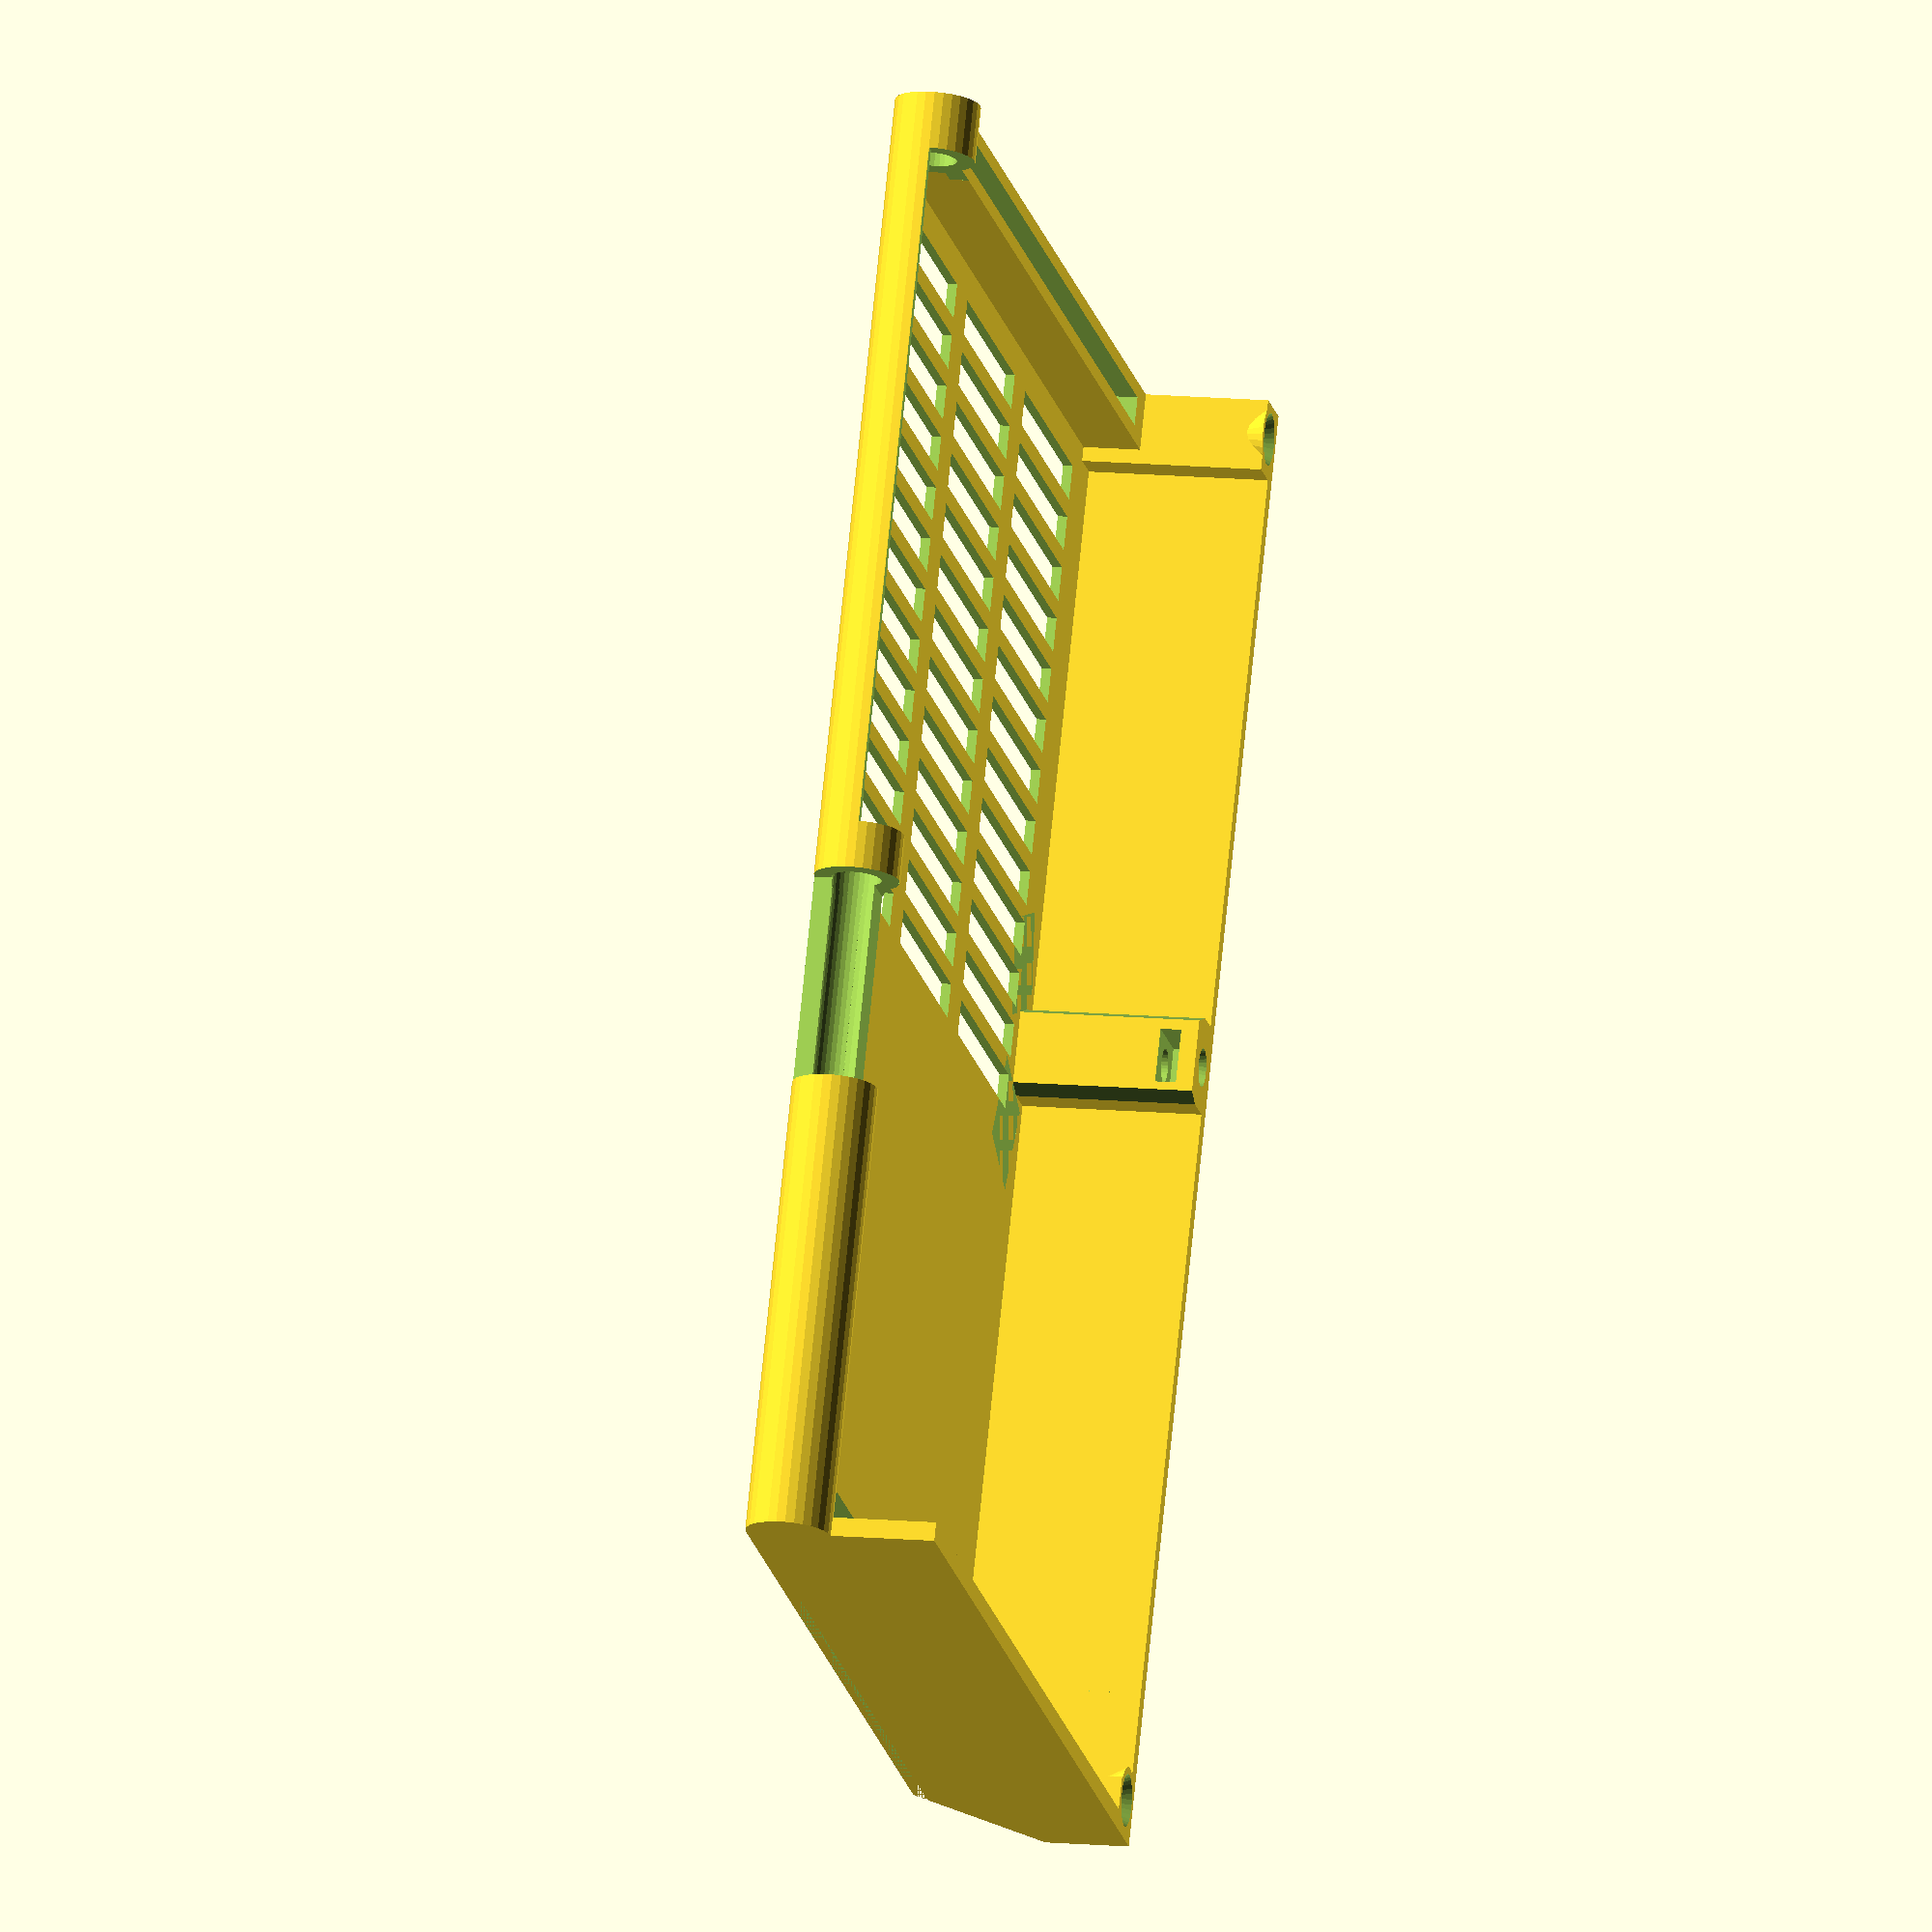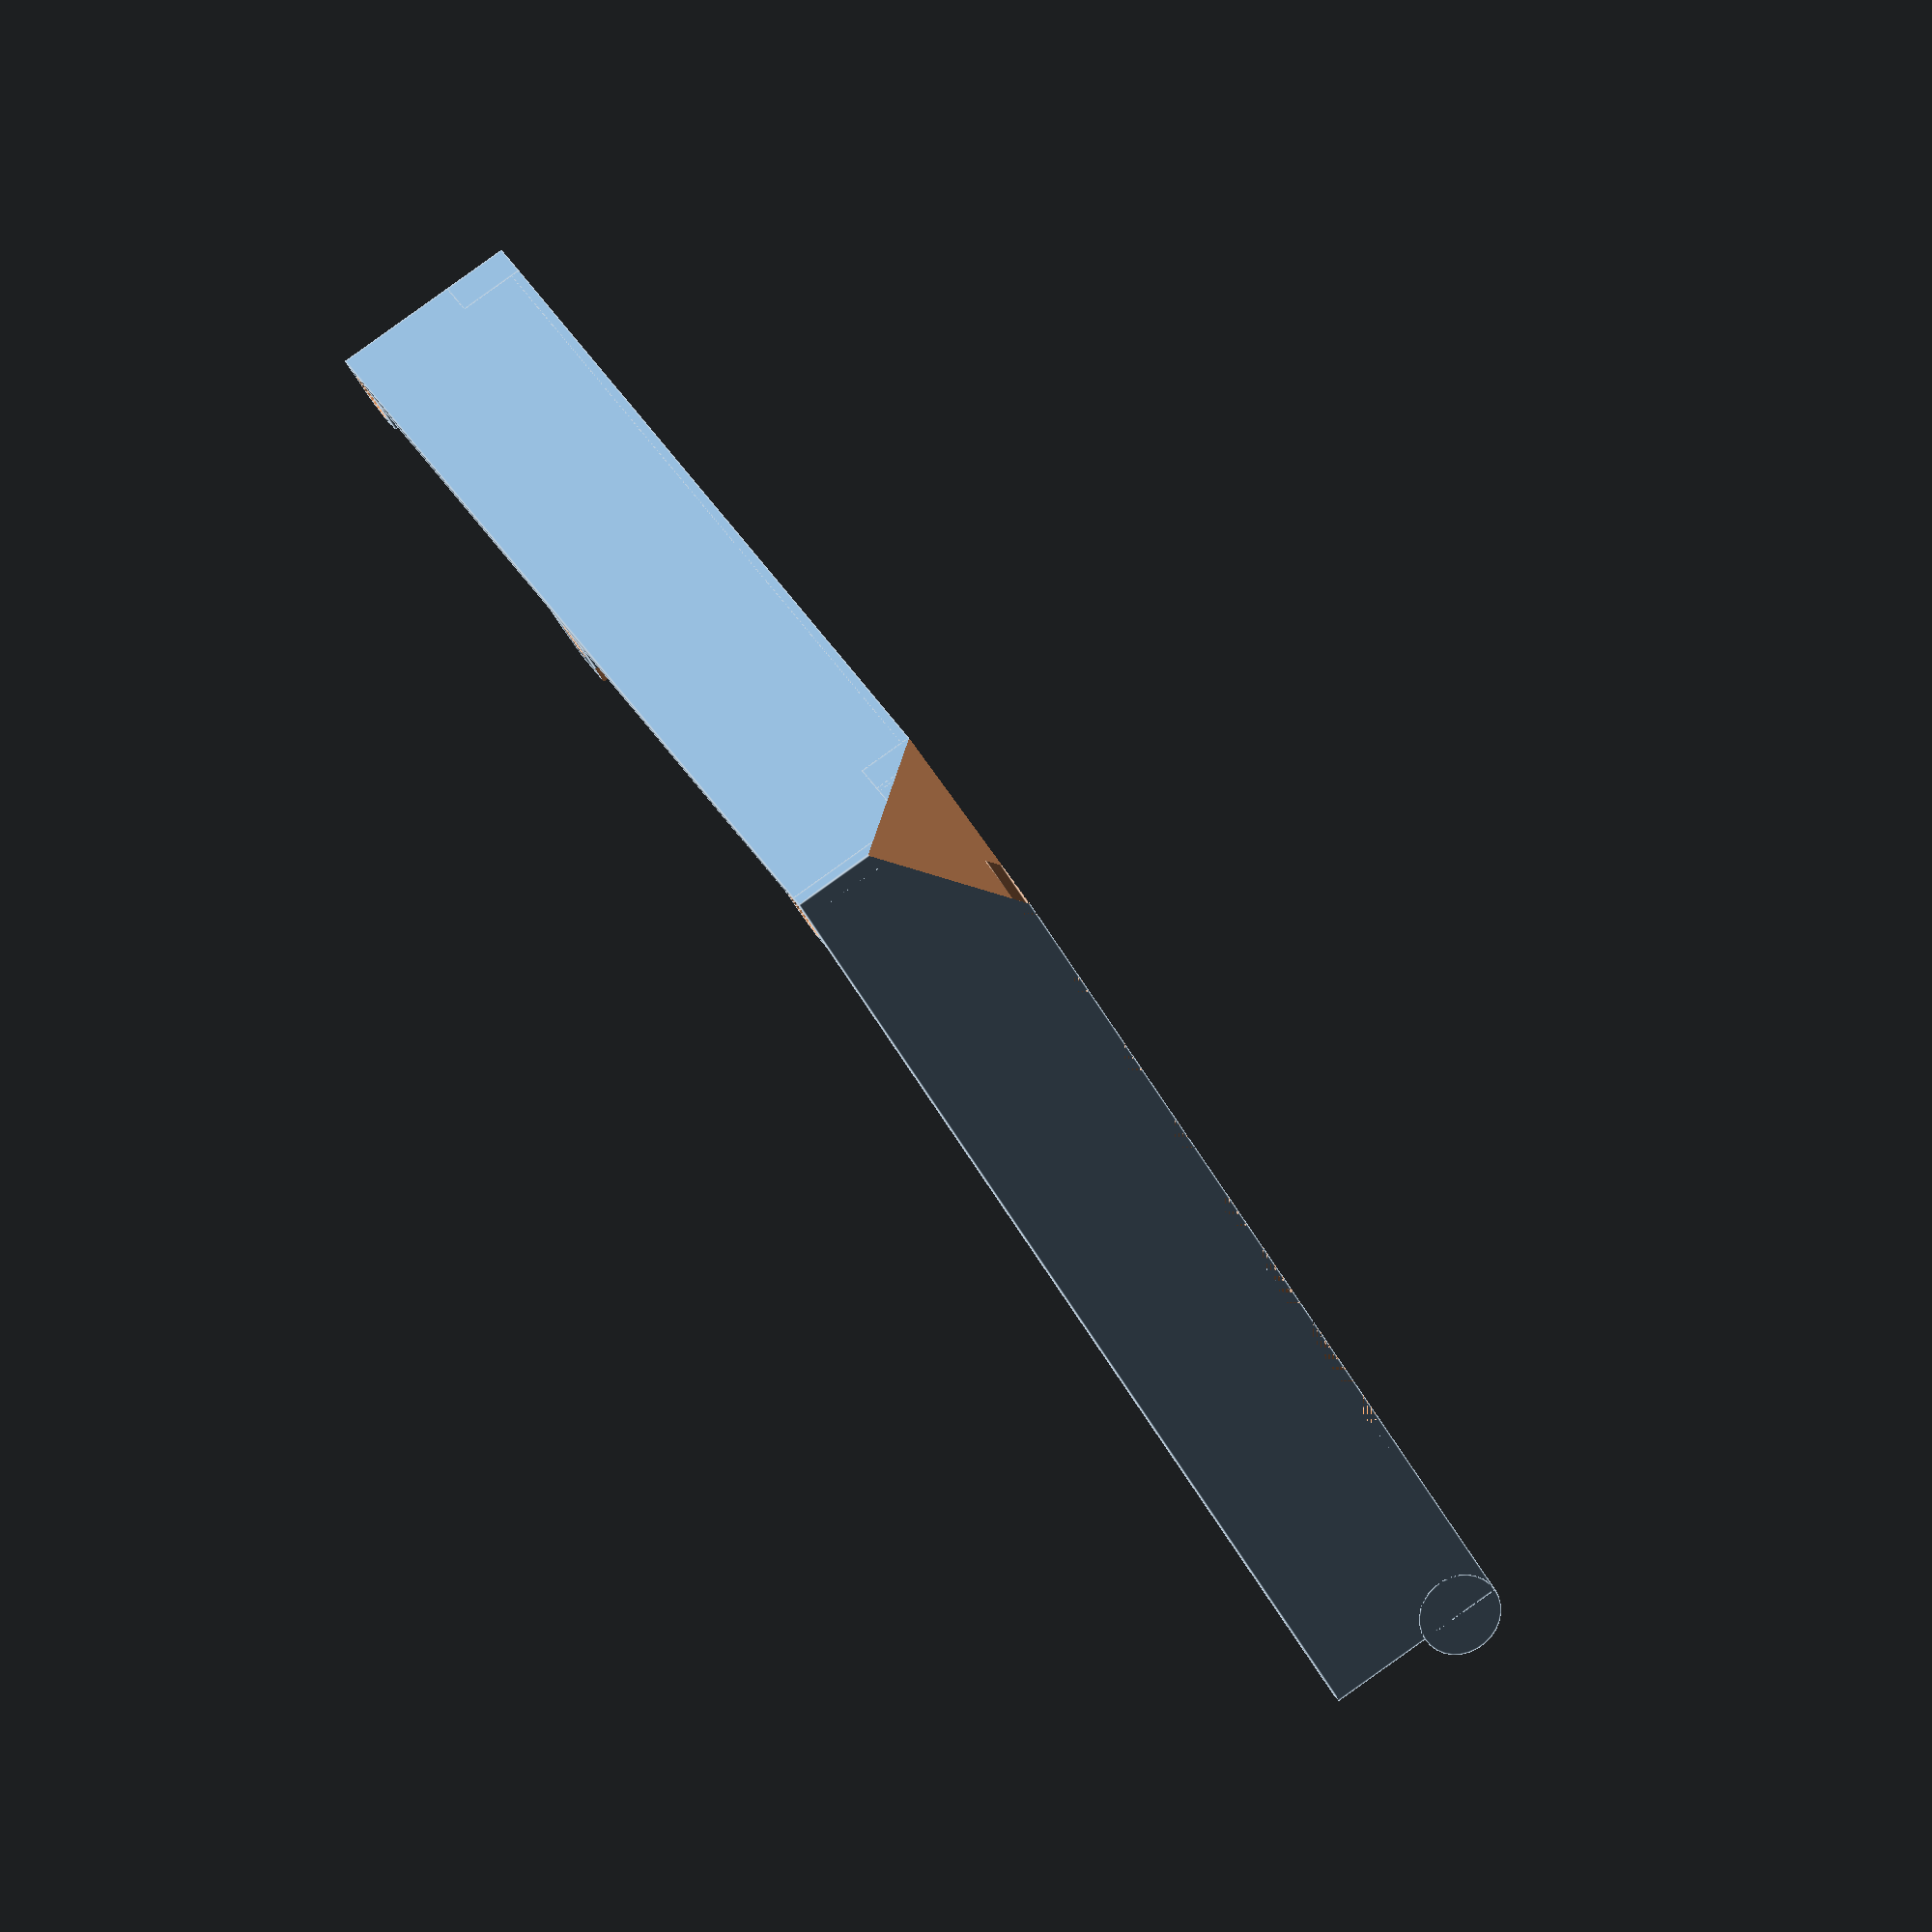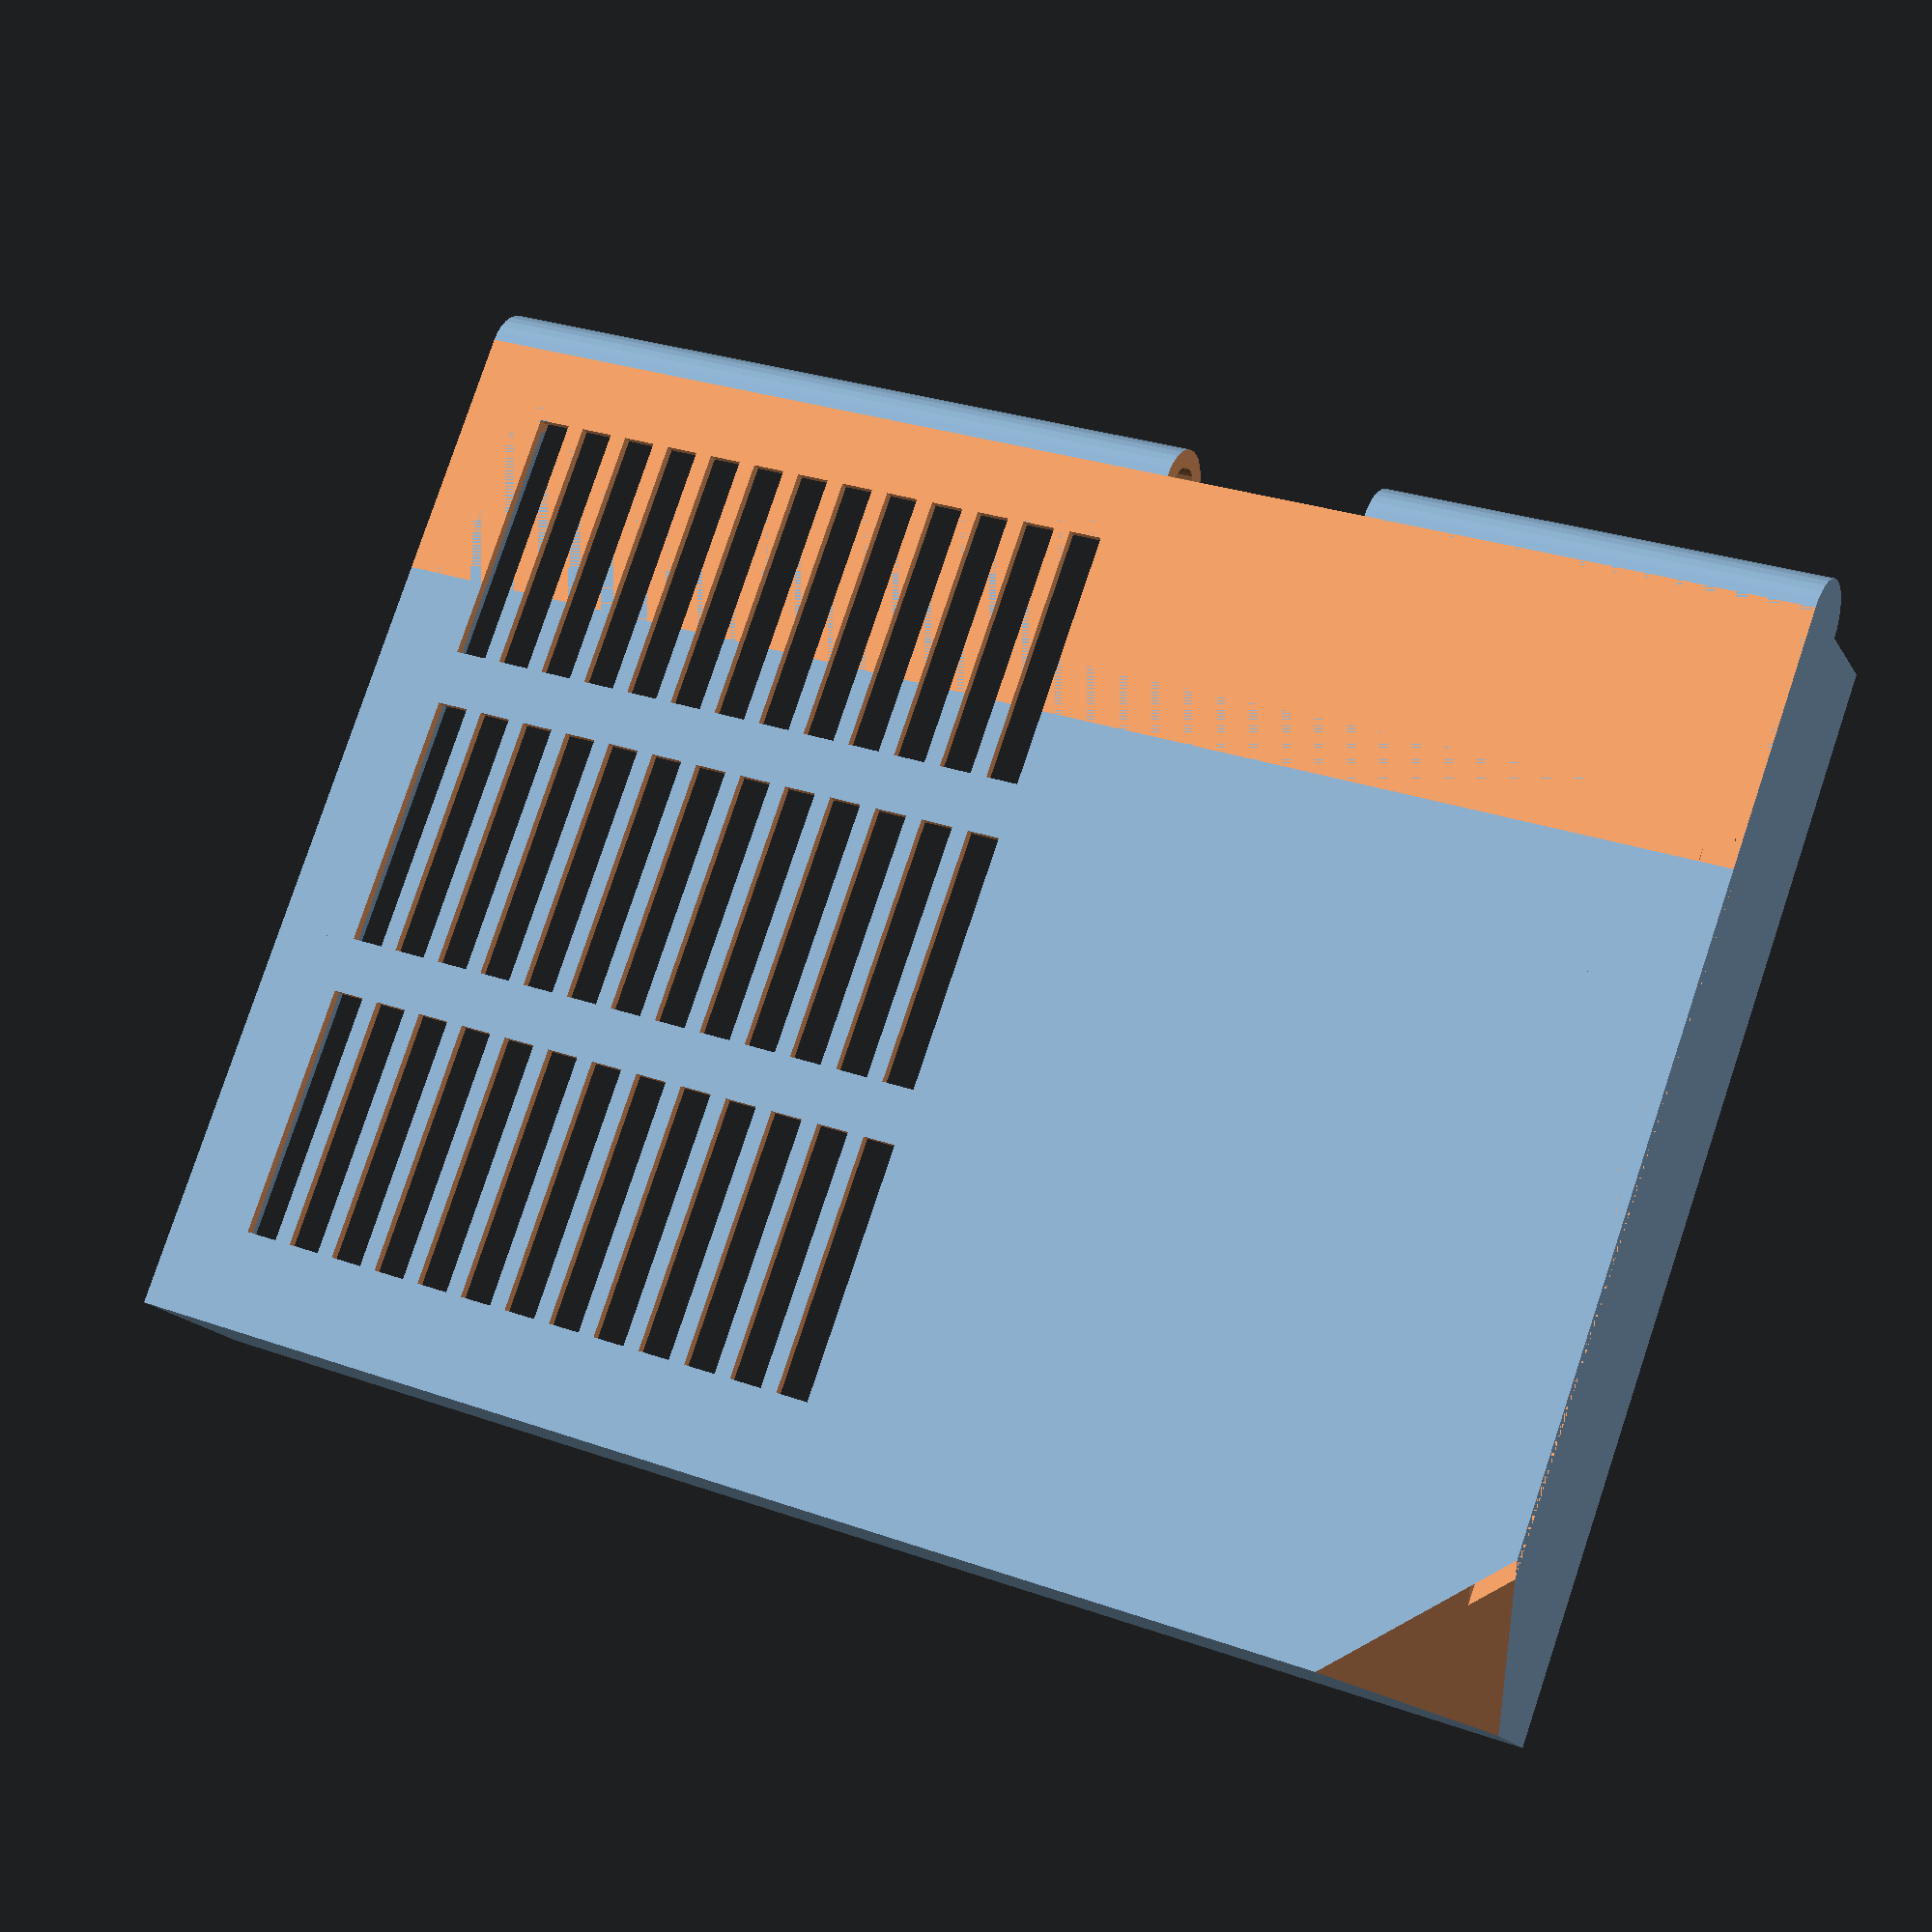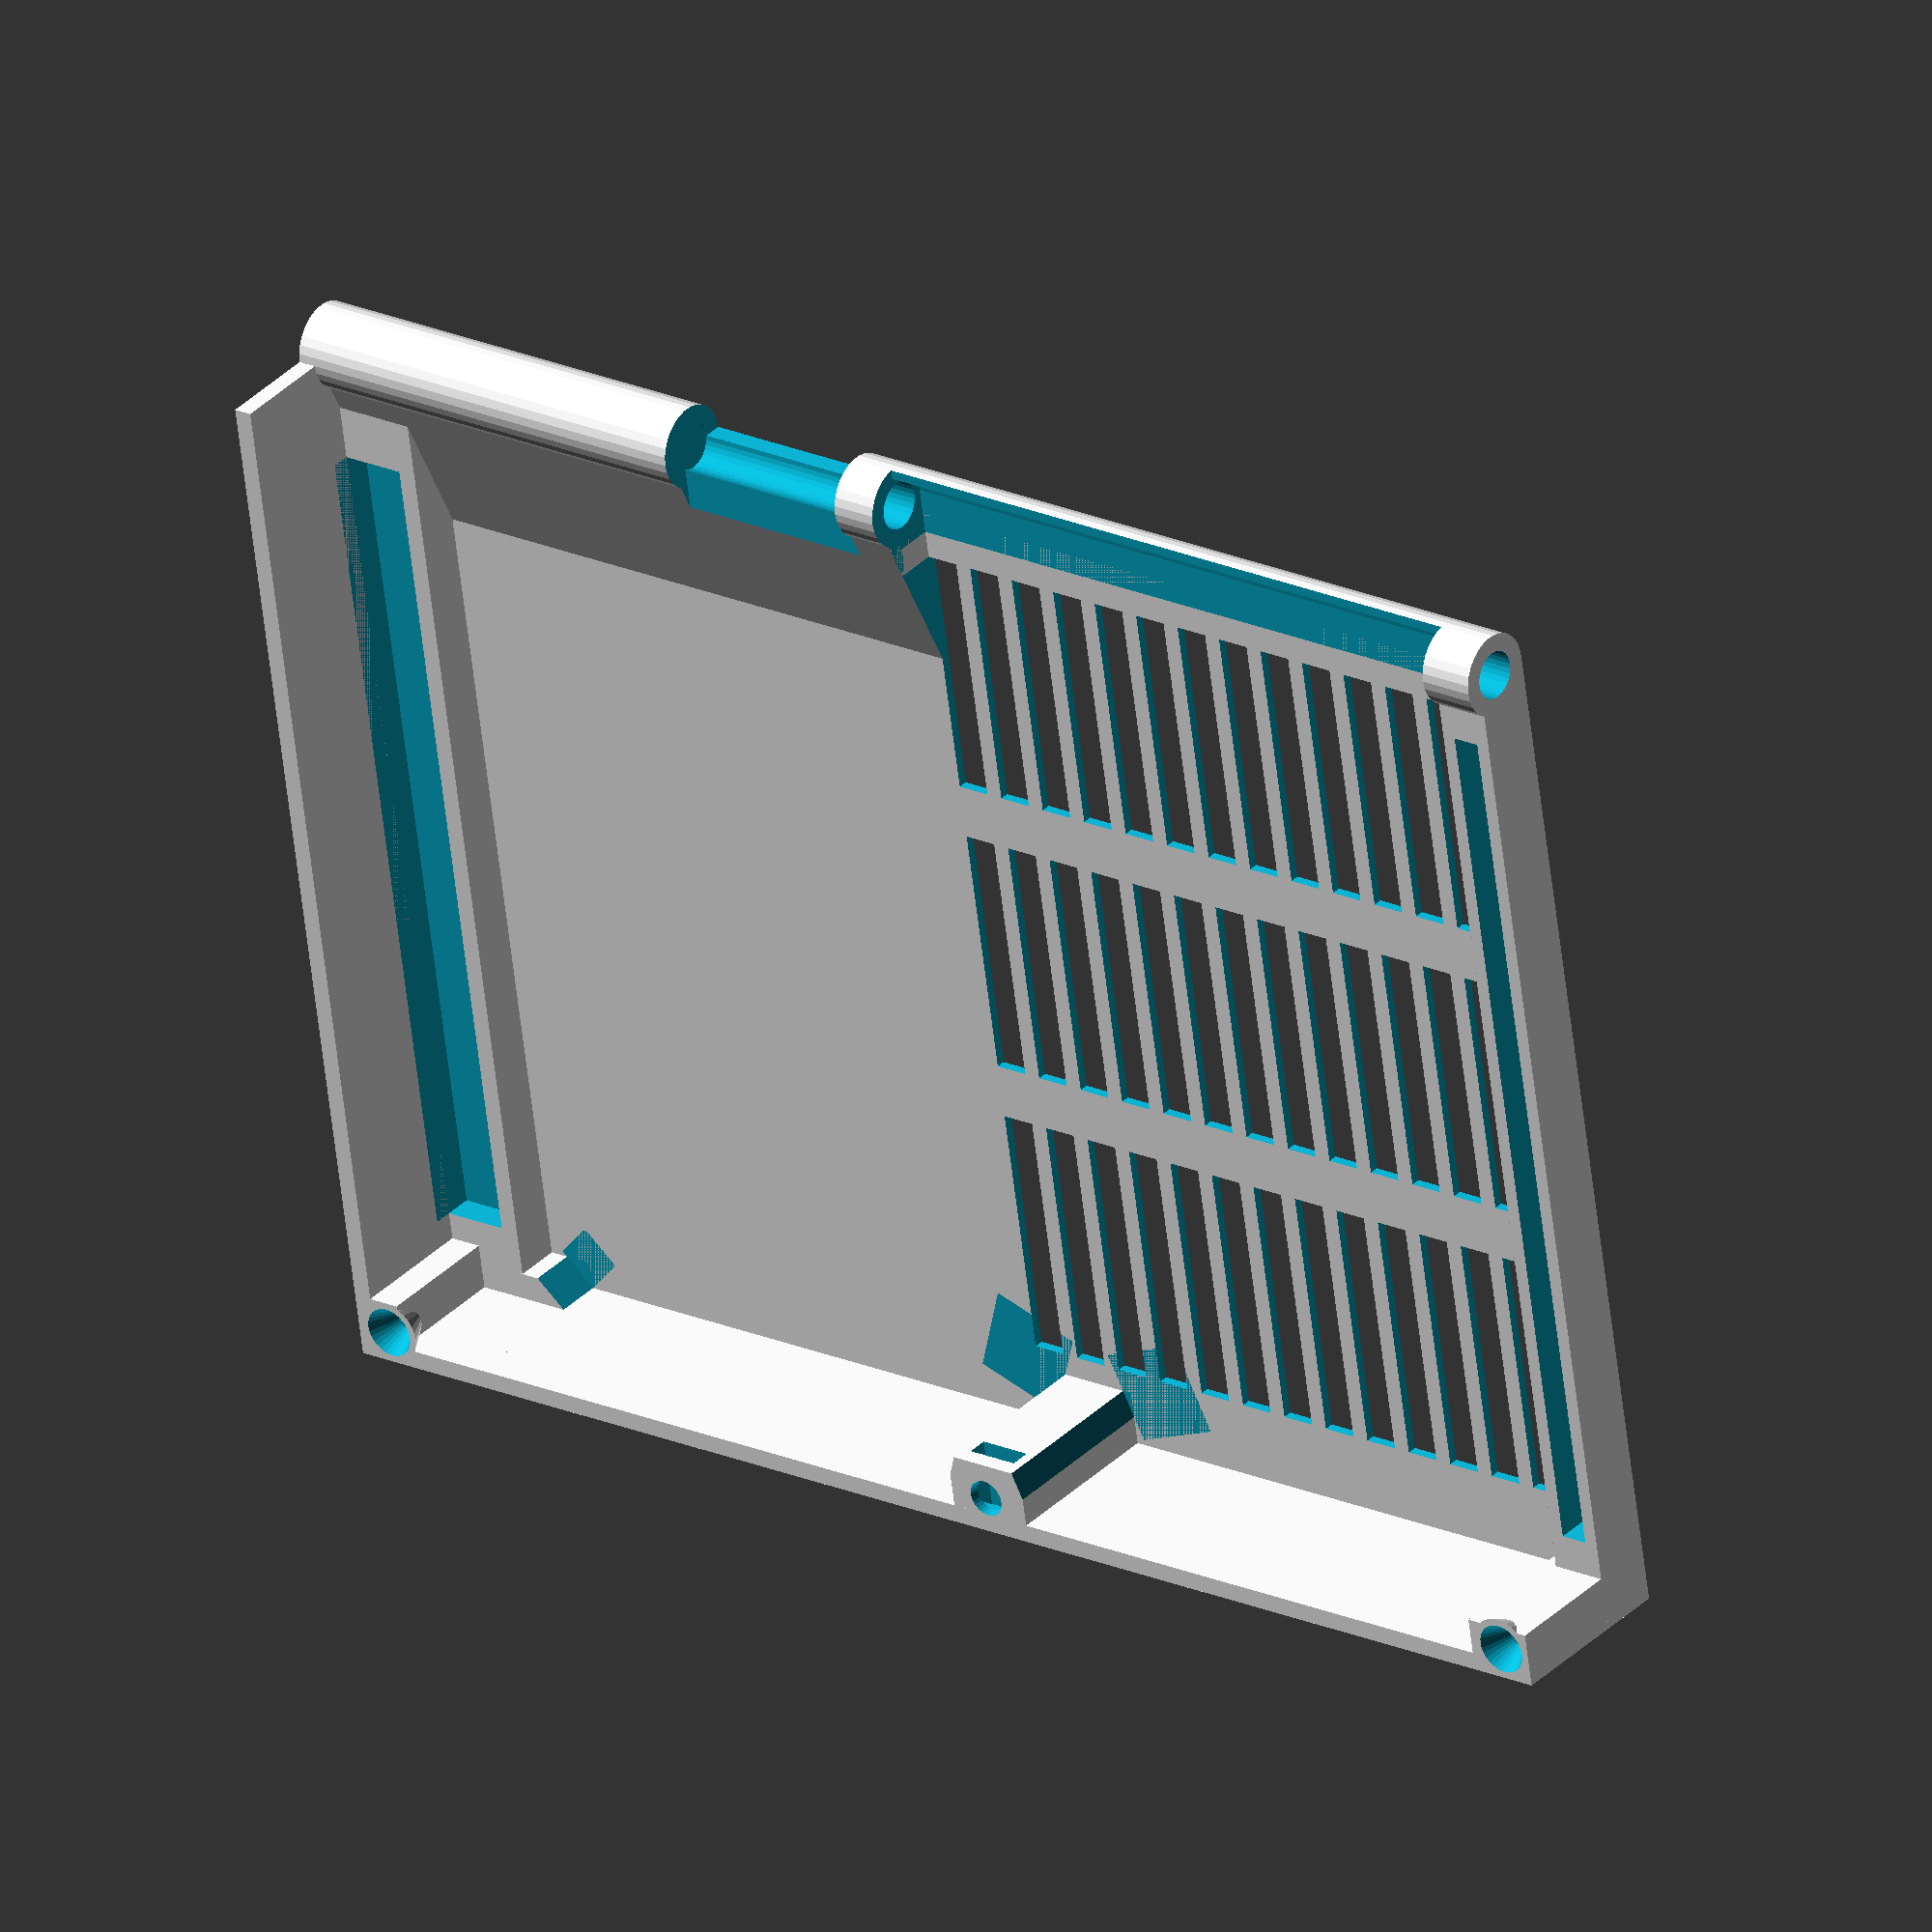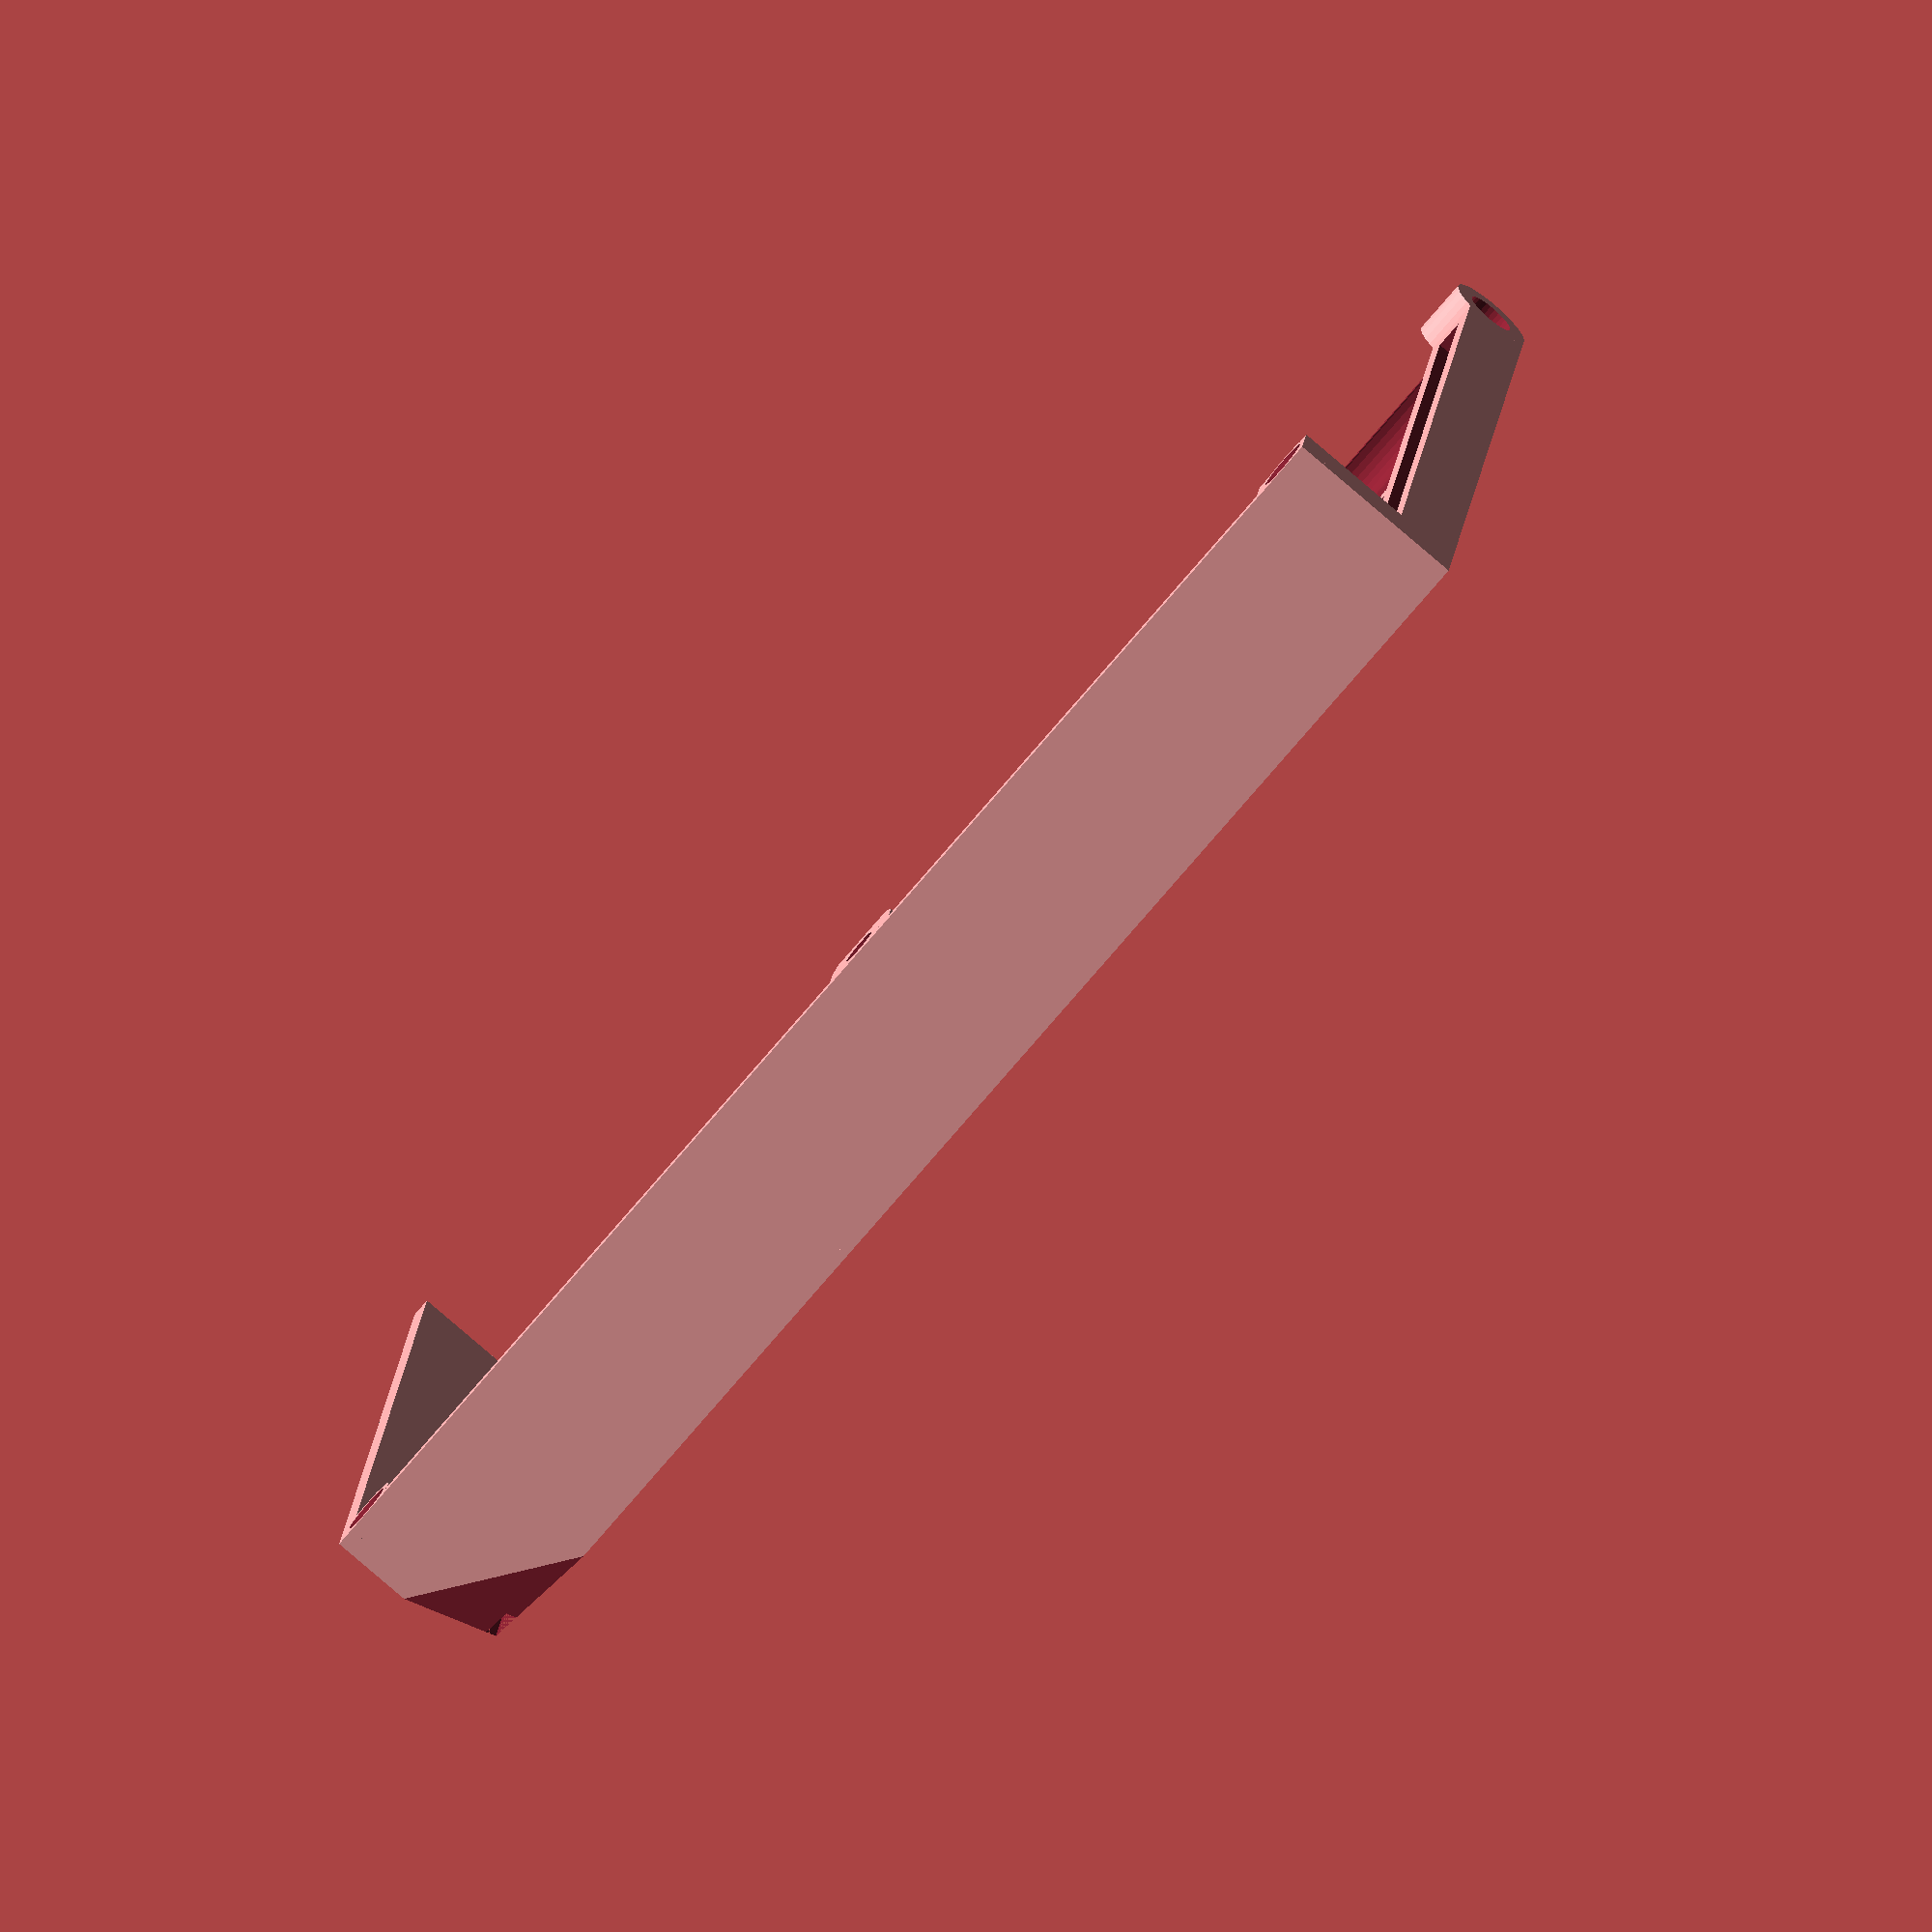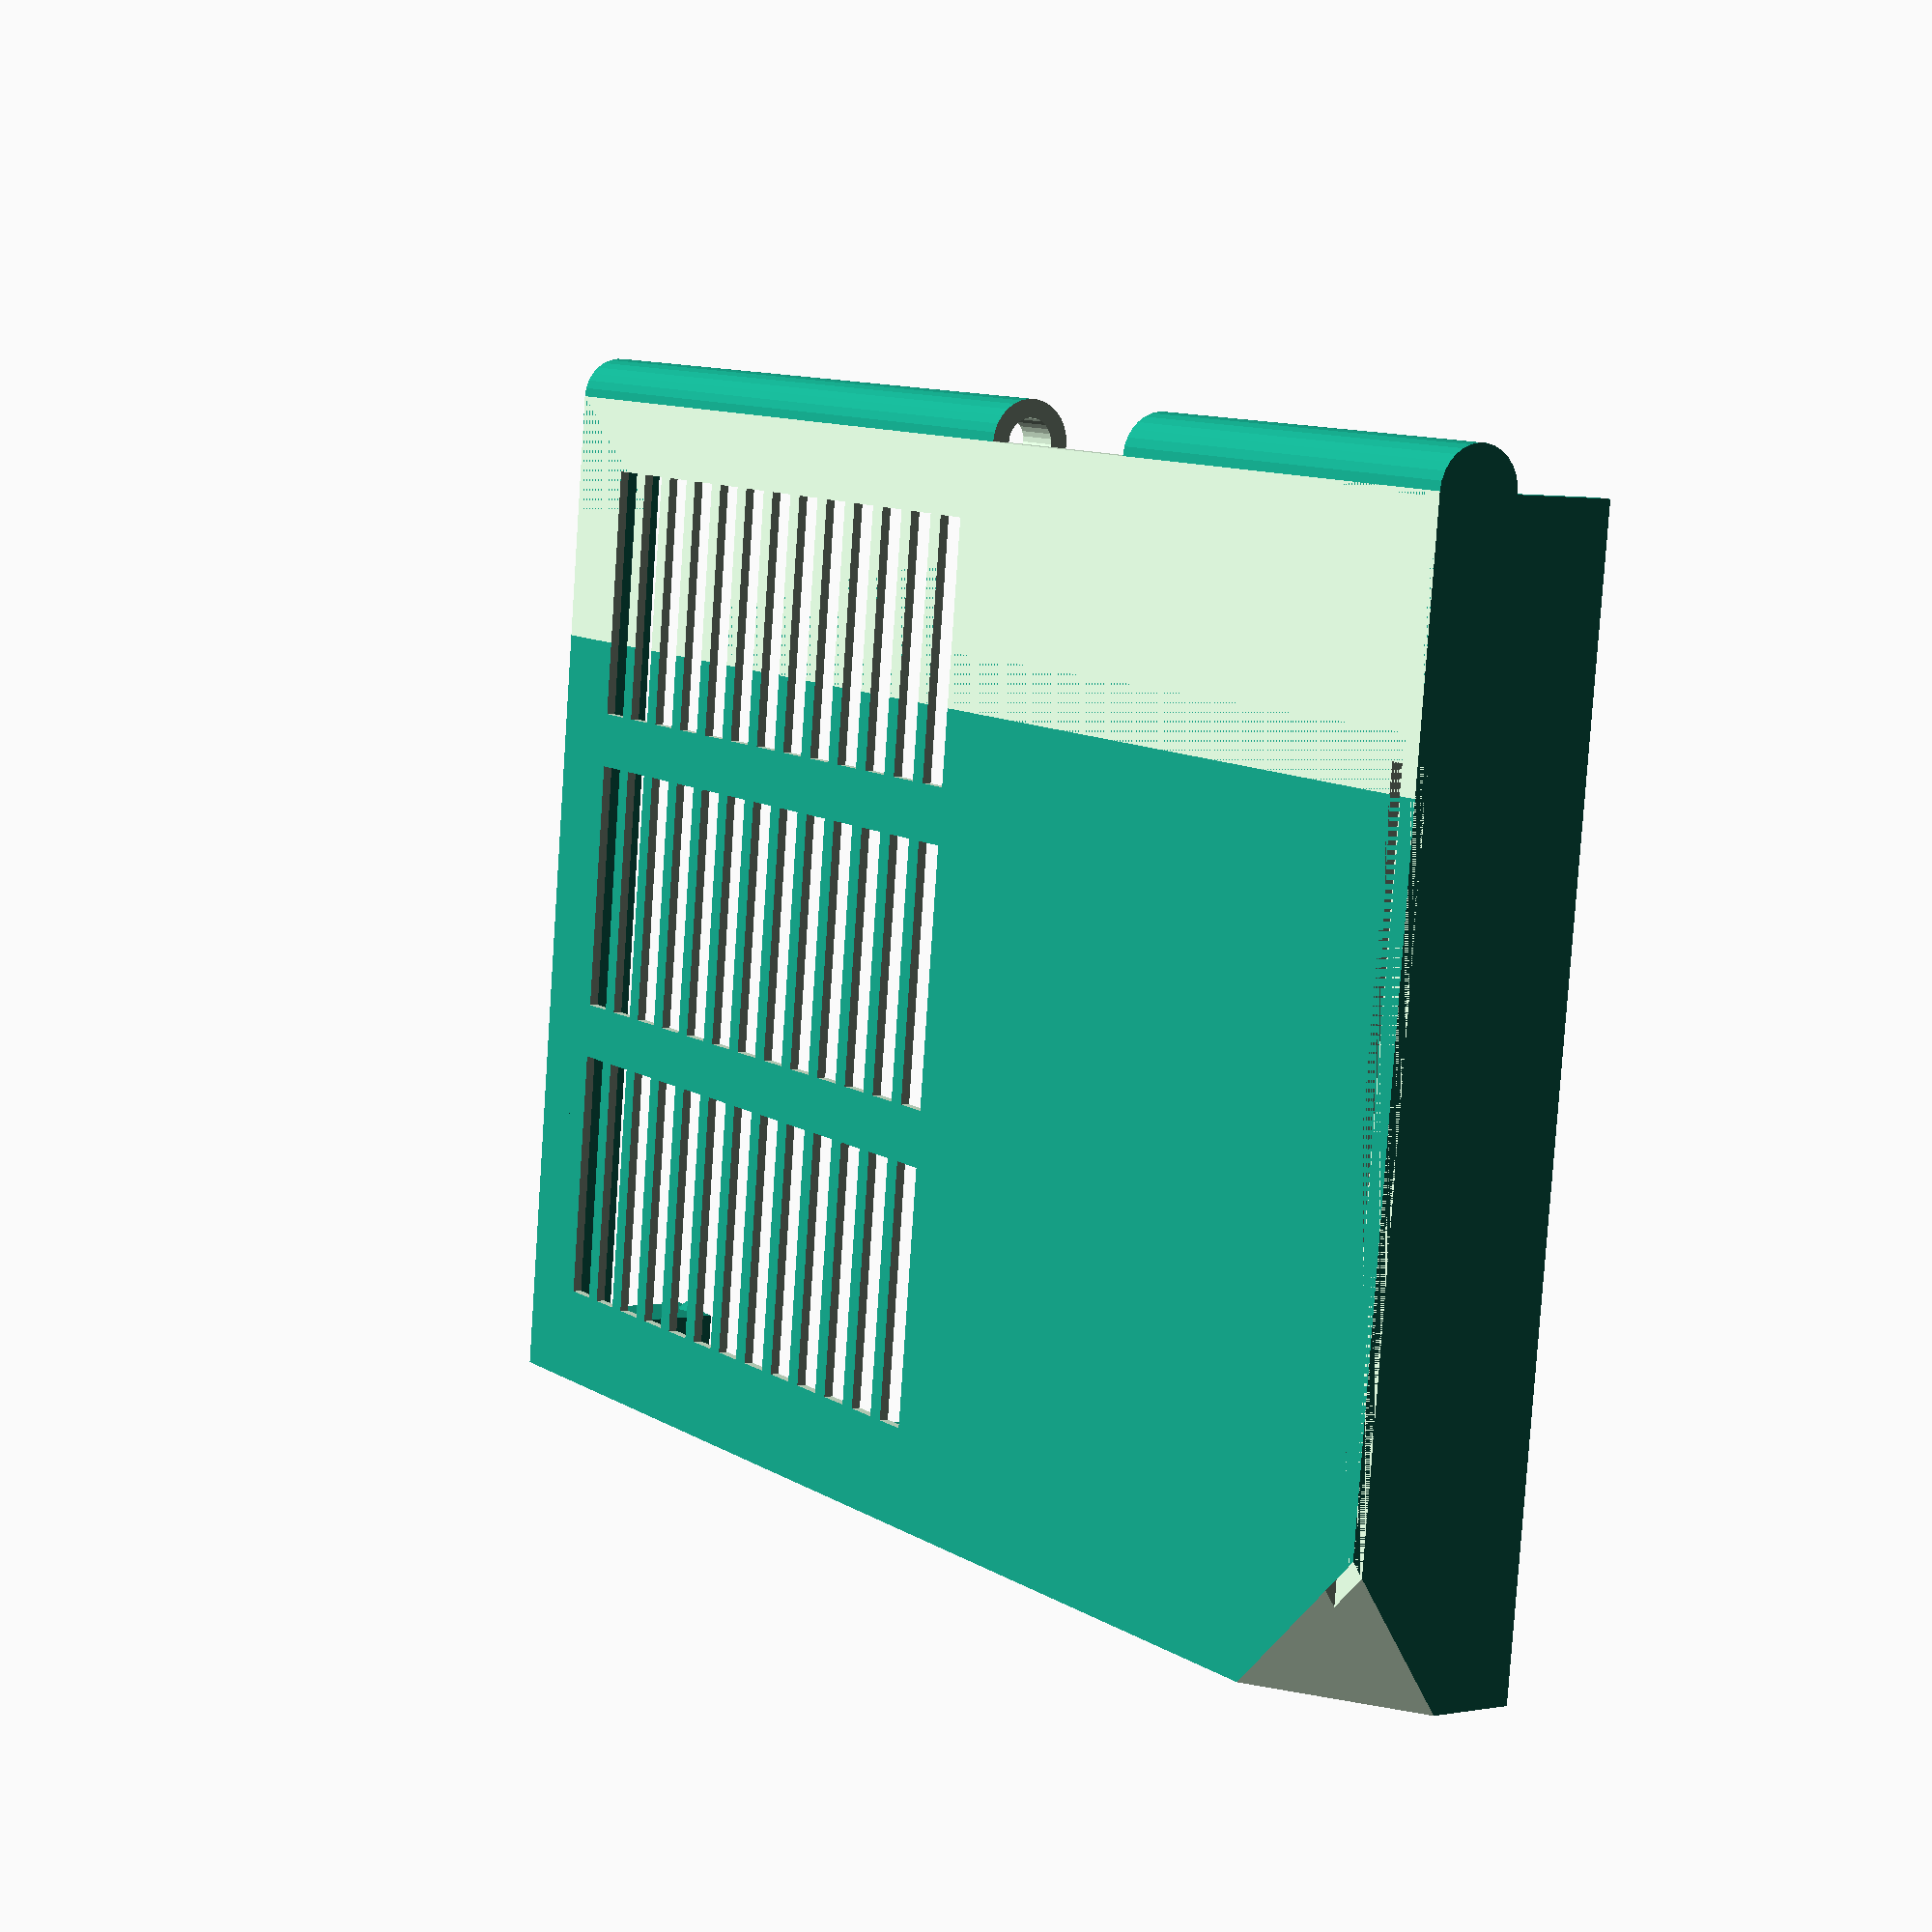
<openscad>
// PRUSA iteration3
// RAMBo doors
// GNU GPL v3
// Josef Průša <iam@josefprusa.cz> and contributors
// http://www.reprap.org/wiki/Prusa_Mendel
// http://prusamendel.org


// MKS SBASE
board_length=146.5;
hole_offset=4;
board_width=95;
top_gap=6;

// RAMBO mini
// board_length=103;
// hole_offset=4;
// board_width=69;
// top_gap=0;

case_length=board_length+15.5+top_gap; // original 118.5
case_width=board_width+23; // original 92
case_height=35; // original 35. this isn't really adequately parameterized

// cover is narrower than the base by 4.5mm which is made up by the hinge tube
// cover is shorted than the base by 13mm because it doesn't have the extra flap bit
cover_width = case_width - 4.5; // originally 87.5
cover_length = case_length - 13; // originally 105.5


module body()
{
    // side panels
    cube( [ cover_length , cover_width , 1 ] );  
    cube( [ cover_length , 2 , 20 ] );  
    cube( [ 2 , cover_width , 20 ] );   

    // corner reinforcement
    translate( [ cover_length-7.5 , 1 , 0 ] ) cube( [ 7.5 , 5 , 20 ] );   
    translate( [ 0.5 , 0.5 , 0 ] ) cube( [ 5 , 6.5 , 20 ] );  
    translate( [ 1 , 0 , 0 ] ) cube( [ 10 , cover_width , 6 ] );   
    translate( [ cover_length-6 , 0 , 0 ] ) cube( [ 6 , cover_width , 7 ] ); 
    translate( [ 10 , 0 , 0 ] ) cube( [ 6 , 5 , 6 ] );   

    // screw thread body 
    translate( [ case_length/2 - 5.25 , 2 , 0 ] ) cube( [ 9.5 , 6 , 20 ] ); 

    // rounded side
    translate( [ 0 , cover_width , 4.5 ] ) rotate([0,90,0]) cylinder( h = cover_length, r = 4.5, $fn=30);

    // upper hinge reinforcement
    translate( [ 0.5 , cover_width-18.5 , -9 ] ) rotate([20,0,0]) cube( [ cover_length-79.5 , 20 , 10 ] ); 
    
    // door closing
    translate( [ 4 , 3.5 , 16.8 ] ) rotate([0,0,0]) cylinder( h = 3.2, r1 = 1.8, r2= 3.5, $fn=30);  
    translate( [ cover_length-3.5 , 3.5 , 16.8 ] ) rotate([0,0,0]) cylinder( h = 3.2, r1 = 1.8, r2= 3.5, $fn=30); 
}

module ventilation_holes()
    {
        width = (case_width-23-12) / 3;
        start = cover_length - 79;

      for ( i = [start: 5.5: cover_length-10] ){
    //   translate([46 + i,10.5,-1]) cube([3.65,19+50,1.2]);
    //   translate([46 + i,10.5,-1]) cube([3.65,19,10]);
    //   translate([46 + i,10.5+25,-1]) cube([3.65,19,10]);
    //   translate([46 + i,10.5+50,-1]) cube([3.65,19,10]);

        // fill width ribs underneath
        translate([si,10.5,-1]) cube([3.65,case_width-29,1.2]);

        // row 1
        translate([i,10.5,-1]) cube([3.65,width,10]);

        // middle row
        translate([+i,10.5+6 + width,-1]) cube([3.65,width,10]);

        // row 3
        translate([ i,10.5+12 + width*2,-1]) cube([3.65,width,10]);
    }
    // for ( i = [-6 : 0] ){
    //   translate([46 + (i*5.5),10.5,-1]) cube([3.65,19+50,1.2]);
    // }
    // for ( i = [-7 : -6] ){
    //   translate([46 + (i*5.5),20.5,-1]) cube([3.65,19+40,1.2]);
    // }
}

module cutouts()
{
    // door closing screw
    translate( [ case_length/2-0.75 , 4 , 5 ] ) cylinder( h = 17, r = 1.8, $fn=30);  
    translate( [ case_length/2-0.75 , 4 , 18.5 ] ) cylinder( h = 2.6, r1 = 1.8, r2=2.2, $fn=30); 
    translate( [ case_length/2-0.75 , 4 ,15.5] ){
        translate( [ 0 , 0 , 2.5 ] ) cube([5.7,3.8,1], center=true);
        translate( [ 0 , 0 , 3 ] ) cube([3.8,3.8,1], center=true);
    }

    ventilation_holes();
    
    // rounded side cutoff    
    translate( [ cover_length-79 , cover_width , 4.5 ] ) rotate([0,90,0]) cylinder( h = 73, r = 3.5, $fn=30);   
    translate([ cover_length-79 ,cover_width-7.5,5]) cube([73,19,10]); 
    translate([ cover_length-79 ,cover_width-5,1]) cube([73,5,10]); 
    
//////////////////////////

// these lot didn't get bottom referenced, and they should, but might need a bit of redesigning. need to understand the hinges better
    // upper hinge cut
    translate( [ -1, cover_width-27.5 , -10 ] ) cube( [ cover_length+2 , 30 , 10 ] );  
    translate( [ cover_length-106.5 , cover_width , 0 ] ) cube( [ 22.5 , 10 , 10 ] ); 

    // upper hinge 
    translate( [cover_length-106.5 , cover_width-7.5, 6] ) cube( [ 22.5, 10 , 10 ] );       
    translate( [cover_length-106.5 , cover_width+2.2, 3] ) rotate([70,0,0]) cube( [ 22.5, 10 , 5 ] );    
    // hinge hole in case end if the end is close
    translate( [ cover_length-84-21.6-1 , cover_width , 4.5 ] ) rotate([0,90,0]) cylinder( h = 22.6, r = 2.5, $fn=30);  

    // hinge hole
    translate( [ cover_length-85 ,cover_width , 4.5 ] ) rotate([0,90,0]) cylinder( h = 120, r = 2.6, $fn=30);  

////////////////////////////    

    // door closing 
    translate( [ 4 , 3.5 , 16.9 ] ) rotate([0,0,0]) cylinder( h = 3.2, r1 = 1.2, r2= 2.8, $fn=30);  
    translate( [ cover_length-3.5 , 3.5 , 16.9 ] ) rotate([0,0,0]) cylinder( h = 3.2, r1 = 1.2, r2= 2.8, $fn=30);  

    // M3 NUT
    translate( [case_length/2-3.6 , 0.5, 16] ) cube( [ 5.7, 10 , 2.2 ] );  

    // side panel lightning slot
    translate( [2 , 10, 3] ) cube( [ 7, cover_width-22.5 , 5 ] );  
    translate( [cover_length-4.5 , 10, 3] ) cube( [ 3, cover_width-17.5 , 5 ] );  

    // corners - cut
    translate( [case_length/2-6.25 , 3, 1] ) rotate([0,0,70]) cube( [ 10, 10 , 50 ] );  
    translate( [case_length/2+1.75 , 12, 1] ) rotate([0,0,-70]) cube( [ 10, 10 , 50 ] );  

    translate( [16 , 2, 1] ) rotate([0,0,45]) cube( [ 5, 5 , 50 ] );  

}

module RAMBo_doors()
{
difference()
{
    body();
    cutouts();
    // large corner cut
    translate( [0 , -20, -3] ) rotate([0,45,45]) cube( [ 30, 30 , 20 ] );  
    }
}
 
RAMBo_doors();
    
    
    
    
    
    
    
    
    
    

</openscad>
<views>
elev=346.6 azim=299.4 roll=281.8 proj=o view=wireframe
elev=94.1 azim=301.6 roll=125.5 proj=o view=edges
elev=197.2 azim=160.1 roll=338.7 proj=p view=solid
elev=145.2 azim=171.5 roll=142.4 proj=o view=solid
elev=82.5 azim=6.1 roll=49.5 proj=o view=solid
elev=358.0 azim=353.0 roll=236.1 proj=p view=solid
</views>
